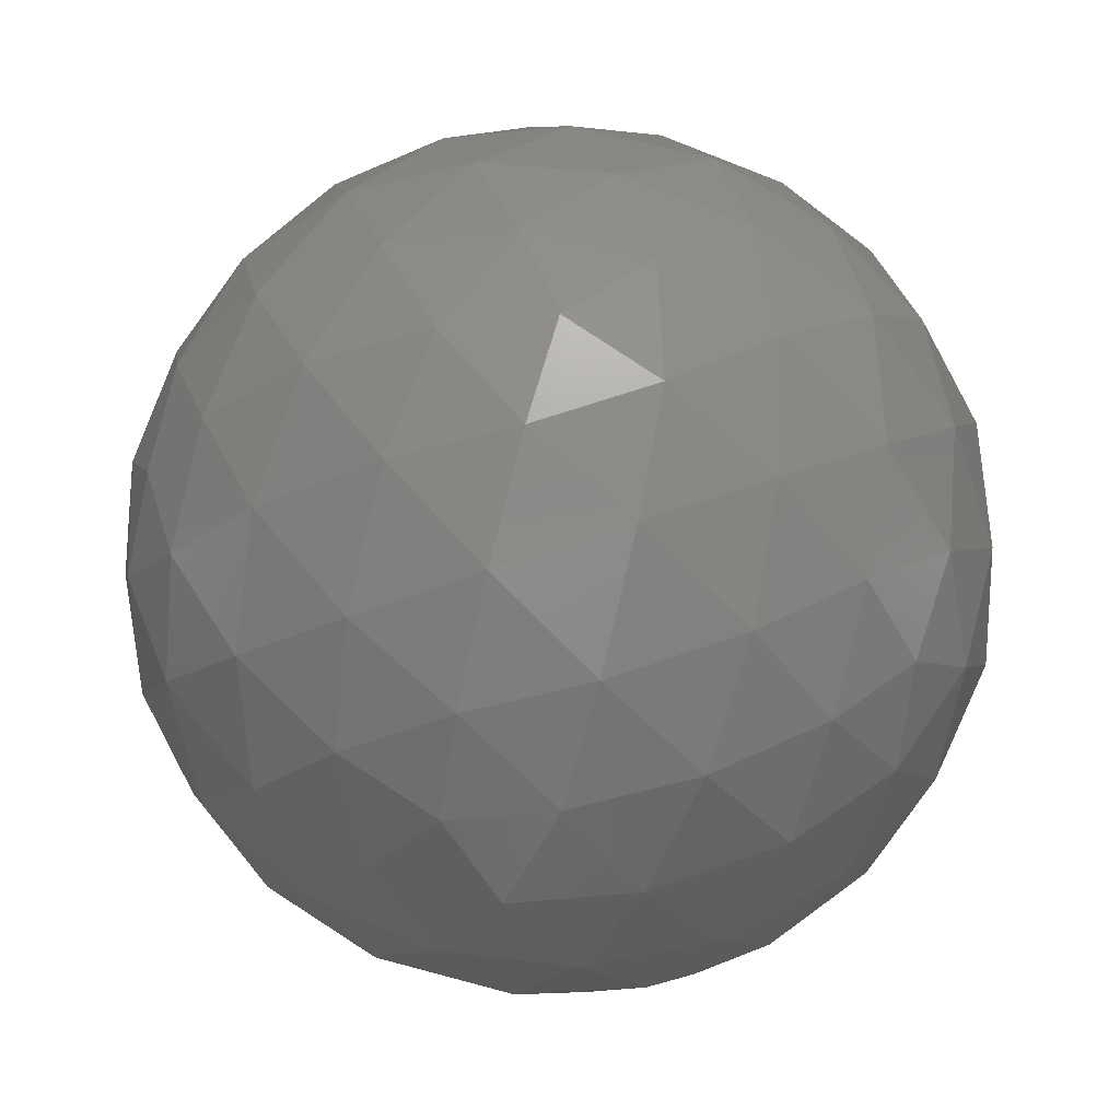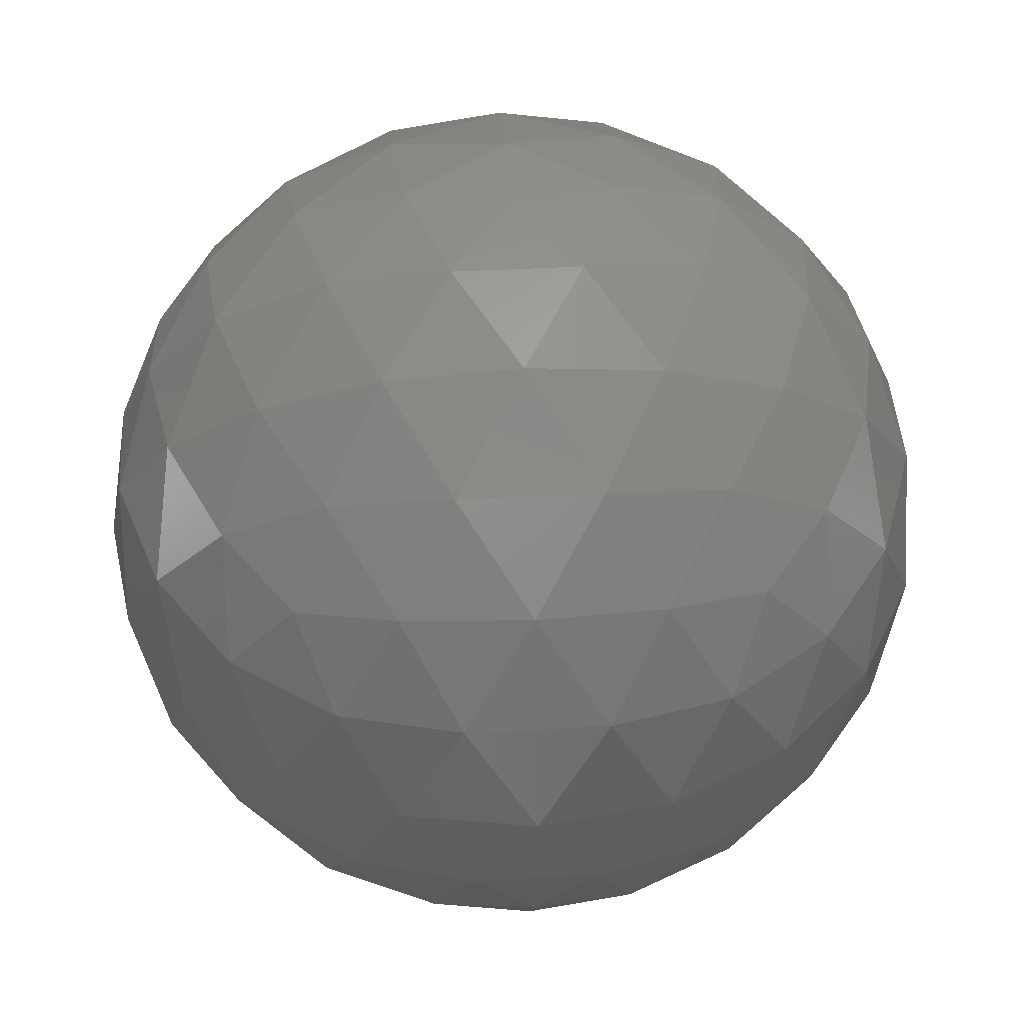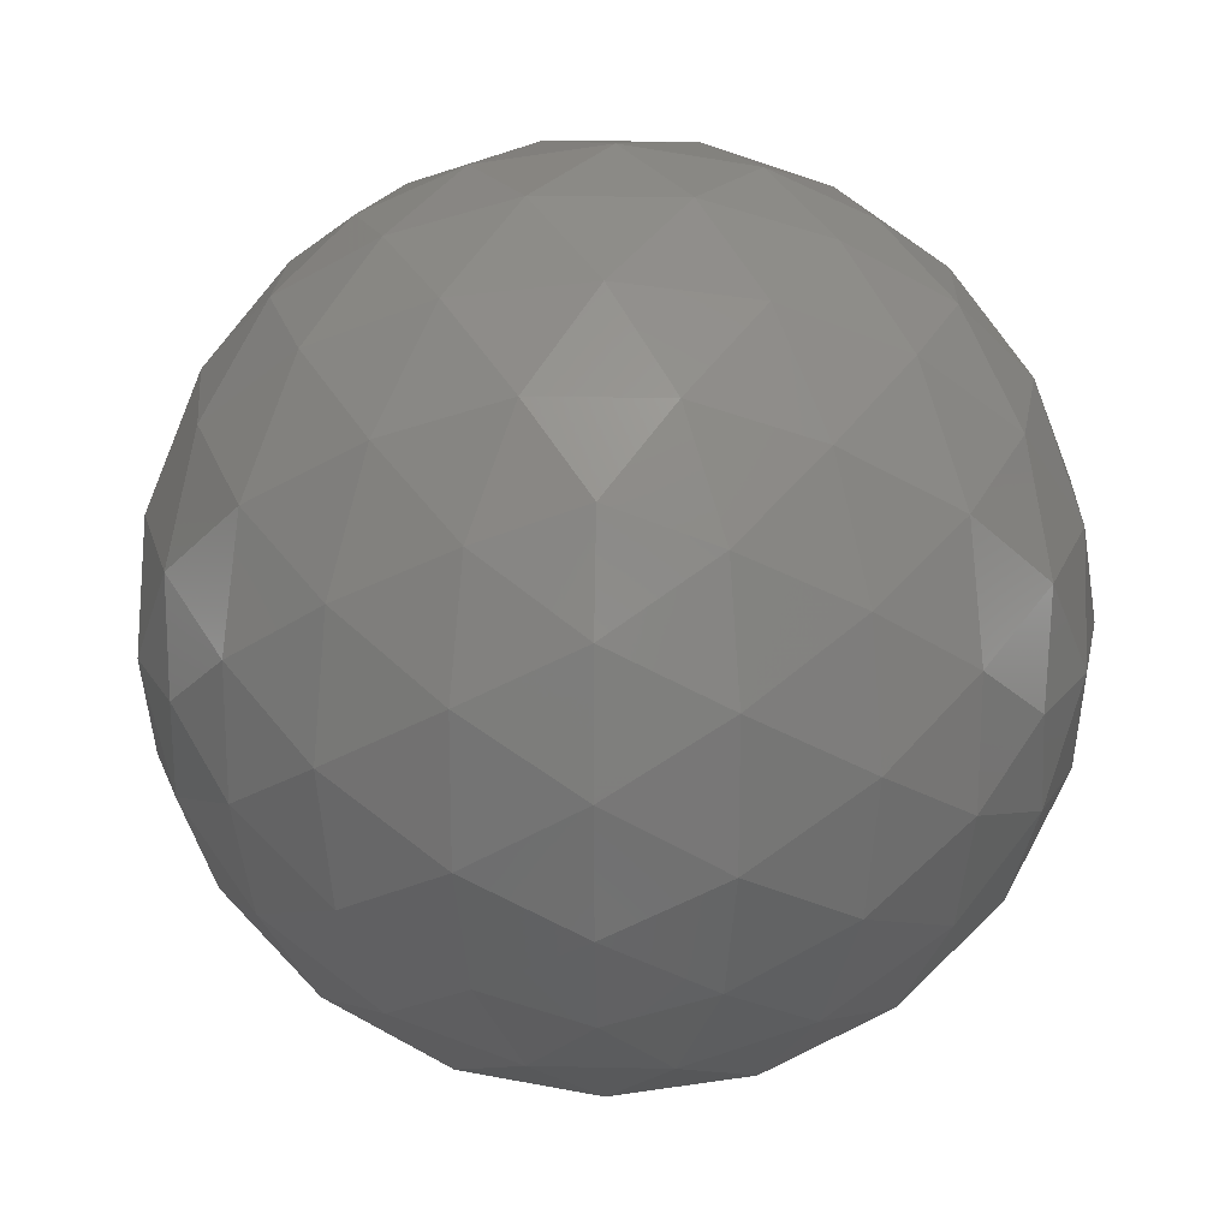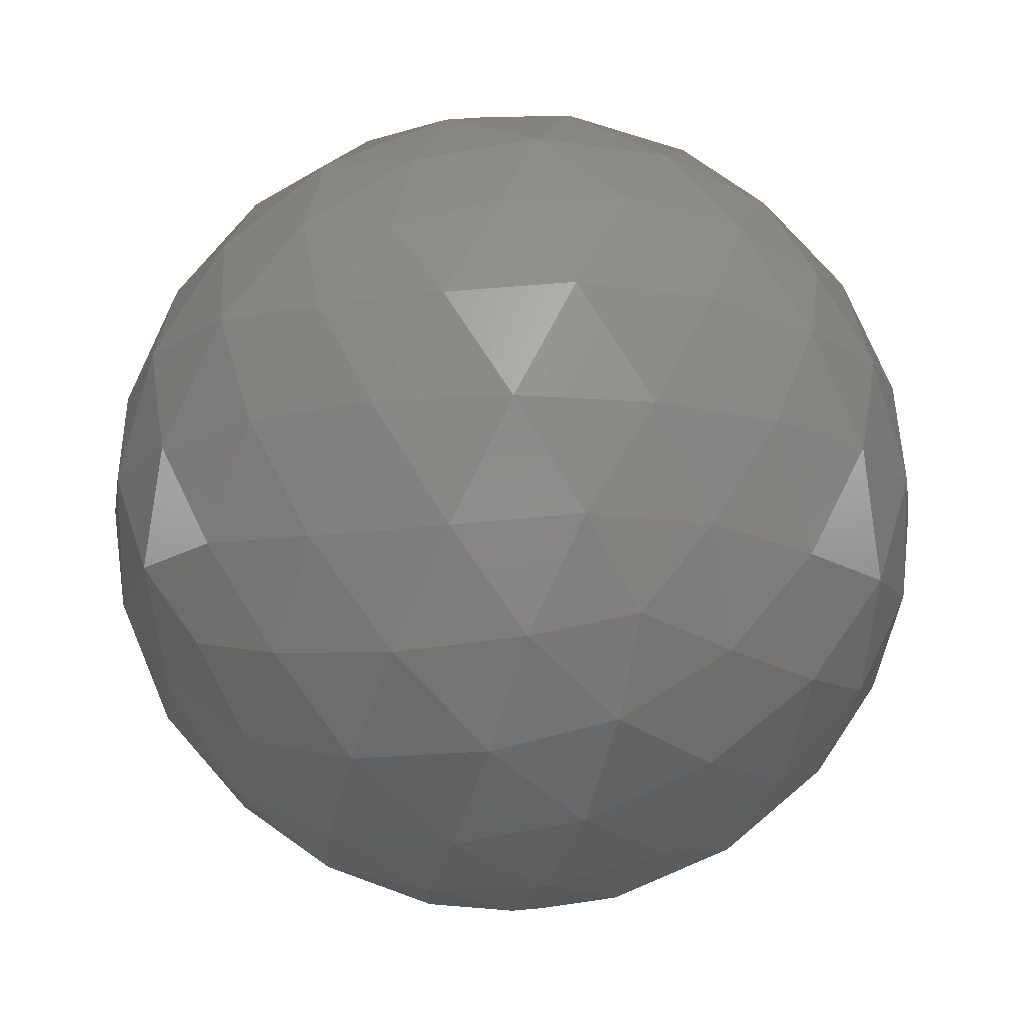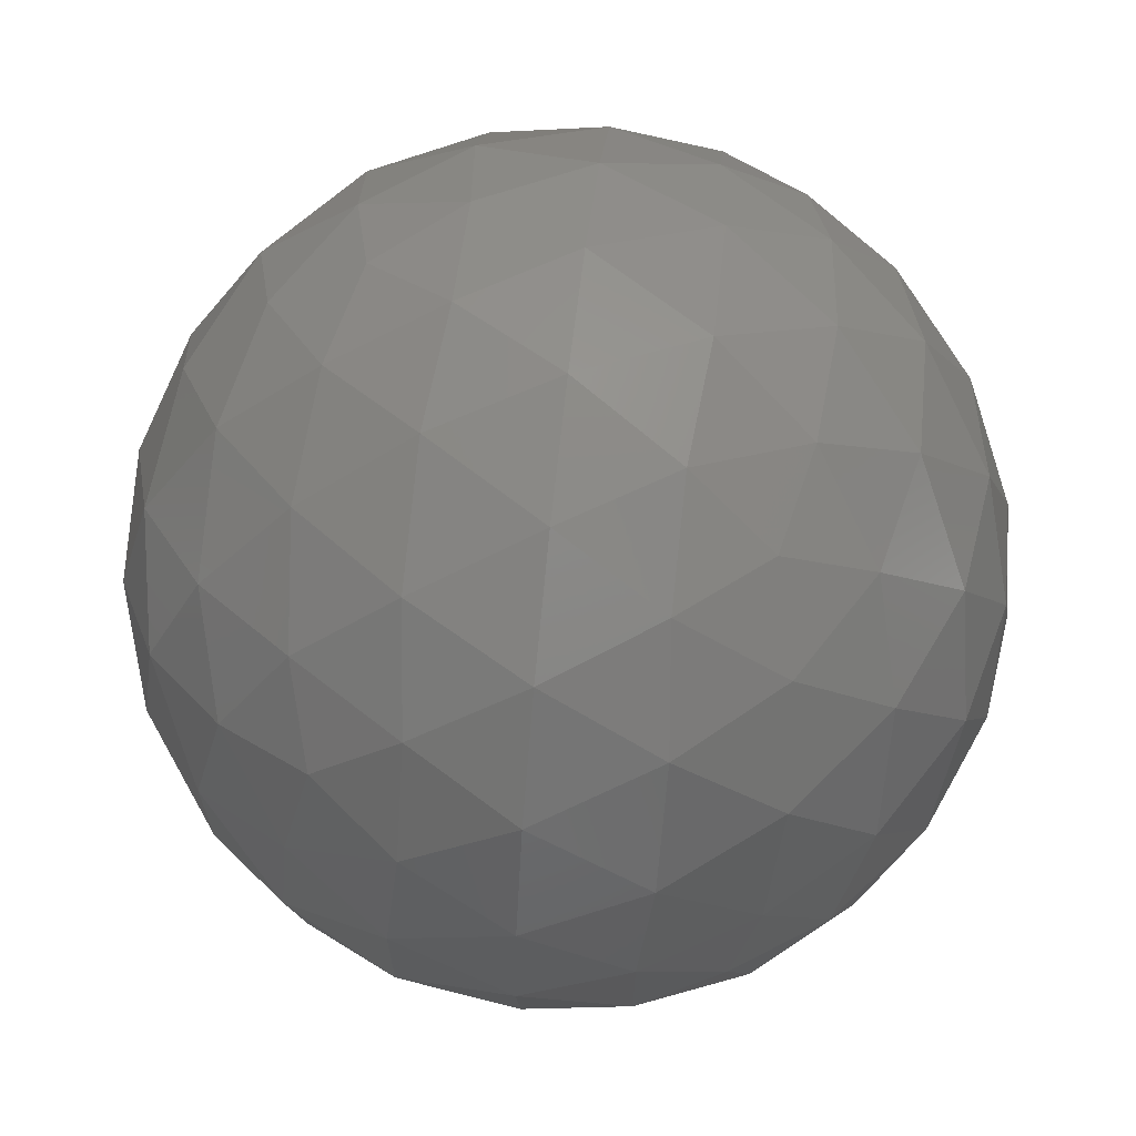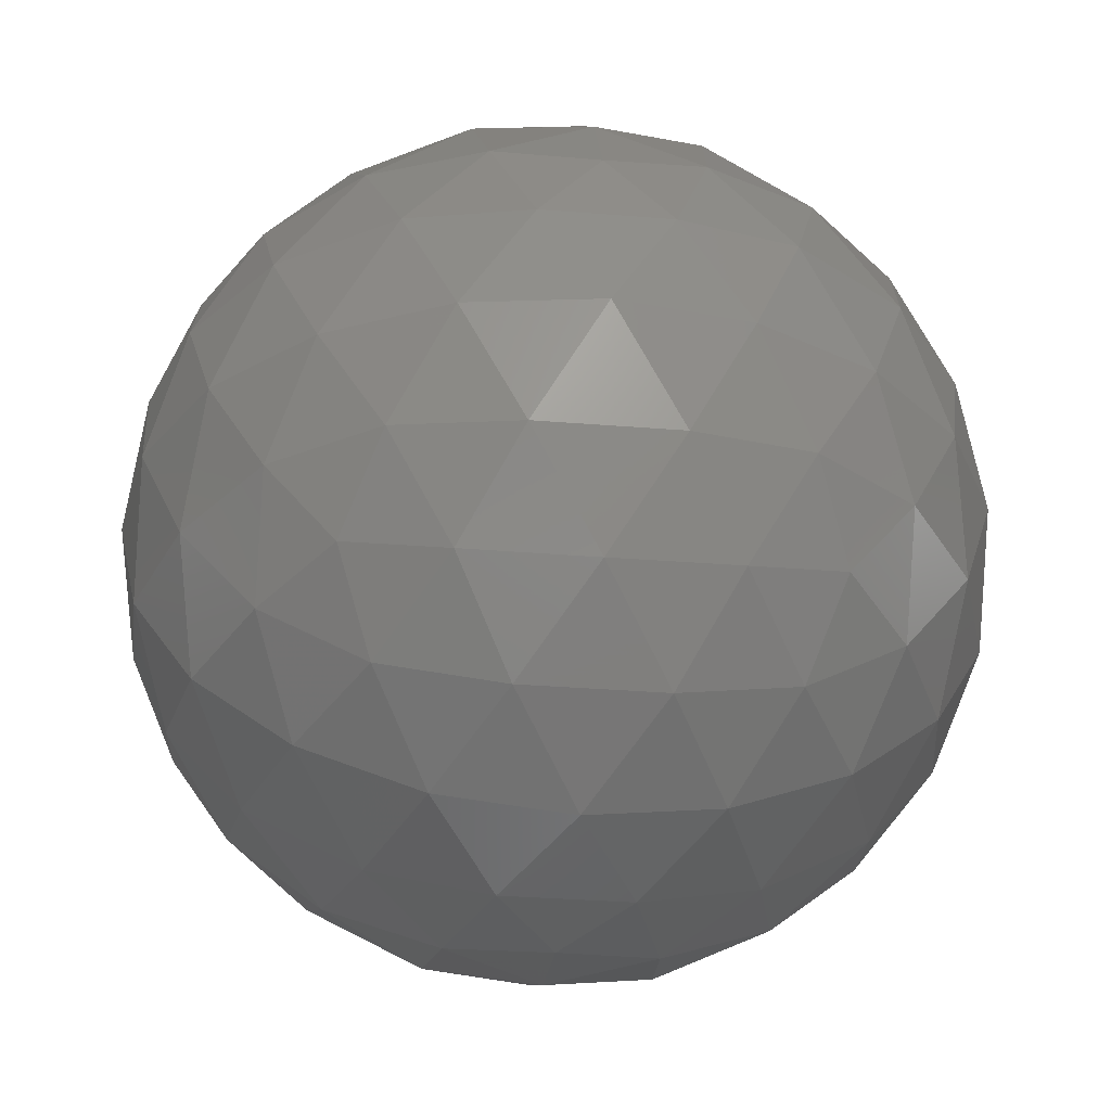
<metadata>
{"format":"stl","ext":"stl","renderer":"f3d","projection":"perspective","resolution":1024,"background":"white","views":[{"elev":60.4,"azim":177.8,"up":"+Z"},{"elev":45.3,"azim":50.6,"up":"+Z"},{"elev":20.0,"azim":-56.0,"up":"+Y"},{"elev":-14.6,"azim":-36.2,"up":"+Z"},{"elev":67.6,"azim":-20.1,"up":"+Y"},{"elev":-31.7,"azim":155.5,"up":"+Z"}]}
</metadata>
<code>
# stl→obj: 162 verts, 320 faces
v 0 0 -0.001
v 0.000203 -0.000148 -0.000968
v -7.8e-05 -0.000239 -0.000968
v 0.000724 -0.000526 -0.000447
v 0.00061 -0.000443 -0.000658
v 0.000813 -0.000295 -0.000502
v -0.000251 0 -0.000968
v -7.8e-05 0.000239 -0.000968
v 0.000203 0.000148 -0.000968
v 0.000861 -0.000443 -0.000251
v -0.000276 -0.000851 -0.000447
v -3e-05 -0.000864 -0.000502
v -0.000155 -0.000955 -0.000251
v -0.000894 0 -0.000447
v -0.000831 -0.000239 -0.000502
v -0.000957 -0.000148 -0.000251
v -0.000276 0.000851 -0.000447
v -0.000484 0.000717 -0.000502
v -0.000436 0.000864 -0.000251
v 0.000724 0.000526 -0.000447
v 0.000532 0.000682 -0.000502
v 0.000687 0.000682 -0.000251
v 0.000687 -0.000682 -0.000251
v -0.000436 -0.000864 -0.000251
v -0.000957 0.000148 -0.000251
v -0.000155 0.000955 -0.000251
v 0.000861 0.000443 -0.000251
v 0.000276 -0.000851 0.000447
v 0.000484 -0.000717 0.000502
v 0.000233 -0.000717 0.000658
v -0.000724 -0.000526 0.000447
v -0.000532 -0.000682 0.000502
v -0.00061 -0.000443 0.000658
v -0.000724 0.000526 0.000447
v -0.000813 0.000295 0.000502
v -0.00061 0.000443 0.000658
v 0.000276 0.000851 0.000447
v 3e-05 0.000864 0.000502
v 0.000233 0.000717 0.000658
v 0.000894 0 0.000447
v 0.000831 0.000239 0.000502
v 0.000753 0 0.000658
v 0.000251 0 0.000968
v 7.8e-05 0.000239 0.000968
v 0 0 0.001
v 0.000526 0 0.000851
v 0.000362 0.000263 0.000894
v 0.000638 0.000263 0.000724
v 0.000162 0.0005 0.000851
v 0.000447 0.000526 0.000724
v 0.000688 0.0005 0.000526
v 0.000484 0.000717 0.000502
v -0.000203 0.000148 0.000968
v -0.000138 0.000425 0.000894
v -5.3e-05 0.000688 0.000724
v -0.000425 0.000309 0.000851
v -0.000362 0.000588 0.000724
v -0.000263 0.000809 0.000526
v -0.000532 0.000682 0.000502
v -0.000203 -0.000148 0.000968
v -0.000447 0 0.000894
v -0.000671 0.000162 0.000724
v -0.000425 -0.000309 0.000851
v -0.000671 -0.000162 0.000724
v -0.000851 0 0.000526
v -0.000813 -0.000295 0.000502
v 7.8e-05 -0.000239 0.000968
v -0.000138 -0.000425 0.000894
v -0.000362 -0.000588 0.000724
v 0.000162 -0.0005 0.000851
v -5.3e-05 -0.000688 0.000724
v -0.000263 -0.000809 0.000526
v 3e-05 -0.000864 0.000502
v 0.000362 -0.000263 0.000894
v 0.000447 -0.000526 0.000724
v 0.000638 -0.000263 0.000724
v 0.000688 -0.0005 0.000526
v 0.000831 -0.000239 0.000502
v 0.000957 0.000148 0.000251
v 0.000951 0.000309 0
v 0.000862 0.000425 0.000276
v 0.000809 0.000588 0
v 0.000671 0.000688 0.000276
v 0.000588 0.000809 -0
v 0.000436 0.000864 0.000251
v 0.000155 0.000955 0.000251
v 0 0.001 0
v -0.000138 0.000951 0.000276
v -0.000309 0.000951 -0
v -0.000447 0.000851 0.000276
v -0.000588 0.000809 -0
v -0.000687 0.000682 0.000251
v -0.000861 0.000443 0.000251
v -0.000951 0.000309 0
v -0.000947 0.000162 0.000276
v -0.001 -0 0
v -0.000947 -0.000162 0.000276
v -0.000951 -0.000309 -0
v -0.000861 -0.000443 0.000251
v -0.000687 -0.000682 0.000251
v -0.000588 -0.000809 0
v -0.000447 -0.000851 0.000276
v -0.000309 -0.000951 -0
v -0.000138 -0.000951 0.000276
v 0 -0.001 -0
v 0.000155 -0.000955 0.000251
v 0.000436 -0.000864 0.000251
v 0.000588 -0.000809 0
v 0.000671 -0.000688 0.000276
v 0.000809 -0.000588 -0
v 0.000862 -0.000425 0.000276
v 0.000951 -0.000309 -0
v 0.000957 -0.000148 0.000251
v 0.000309 0.000951 -0
v 0.000447 0.000851 -0.000276
v 0.000138 0.000951 -0.000276
v 0.000263 0.000809 -0.000526
v -3e-05 0.000864 -0.000502
v -0.000809 0.000588 -0
v -0.000671 0.000688 -0.000276
v -0.000862 0.000425 -0.000276
v -0.000688 0.0005 -0.000526
v -0.000831 0.000239 -0.000502
v -0.000809 -0.000588 0
v -0.000862 -0.000425 -0.000276
v -0.000671 -0.000688 -0.000276
v -0.000688 -0.0005 -0.000526
v -0.000484 -0.000717 -0.000502
v 0.000309 -0.000951 0
v 0.000138 -0.000951 -0.000276
v 0.000447 -0.000851 -0.000276
v 0.000263 -0.000809 -0.000526
v 0.000532 -0.000682 -0.000502
v 0.001 0 0
v 0.000947 -0.000162 -0.000276
v 0.000947 0.000162 -0.000276
v 0.000851 0 -0.000526
v 0.000813 0.000295 -0.000502
v 0.00061 0.000443 -0.000658
v 0.000425 0.000309 -0.000851
v 0.000362 0.000588 -0.000724
v 0.000138 0.000425 -0.000894
v 5.3e-05 0.000688 -0.000724
v -0.000162 0.0005 -0.000851
v -0.000233 0.000717 -0.000658
v -0.000447 0.000526 -0.000724
v -0.000362 0.000263 -0.000894
v -0.000638 0.000263 -0.000724
v -0.000526 0 -0.000851
v -0.000753 0 -0.000658
v -0.000638 -0.000263 -0.000724
v -0.000362 -0.000263 -0.000894
v -0.000447 -0.000526 -0.000724
v -0.000162 -0.0005 -0.000851
v -0.000233 -0.000717 -0.000658
v 0.000671 0.000162 -0.000724
v 0.000671 -0.000162 -0.000724
v 0.000447 -0 -0.000894
v 0.000425 -0.000309 -0.000851
v 5.3e-05 -0.000688 -0.000724
v 0.000138 -0.000425 -0.000894
v 0.000362 -0.000588 -0.000724
f 1 2 3
f 4 5 6
f 1 3 7
f 1 7 8
f 1 8 9
f 4 6 10
f 11 12 13
f 14 15 16
f 17 18 19
f 20 21 22
f 4 10 23
f 11 13 24
f 14 16 25
f 17 19 26
f 20 22 27
f 28 29 30
f 31 32 33
f 34 35 36
f 37 38 39
f 40 41 42
f 43 44 45
f 46 47 43
f 42 48 46
f 43 47 44
f 47 49 44
f 46 48 47
f 48 50 47
f 47 50 49
f 50 39 49
f 42 41 48
f 41 51 48
f 48 51 50
f 51 52 50
f 50 52 39
f 52 37 39
f 44 53 45
f 49 54 44
f 39 55 49
f 44 54 53
f 54 56 53
f 49 55 54
f 55 57 54
f 54 57 56
f 57 36 56
f 39 38 55
f 38 58 55
f 55 58 57
f 58 59 57
f 57 59 36
f 59 34 36
f 53 60 45
f 56 61 53
f 36 62 56
f 53 61 60
f 61 63 60
f 56 62 61
f 62 64 61
f 61 64 63
f 64 33 63
f 36 35 62
f 35 65 62
f 62 65 64
f 65 66 64
f 64 66 33
f 66 31 33
f 60 67 45
f 63 68 60
f 33 69 63
f 60 68 67
f 68 70 67
f 63 69 68
f 69 71 68
f 68 71 70
f 71 30 70
f 33 32 69
f 32 72 69
f 69 72 71
f 72 73 71
f 71 73 30
f 73 28 30
f 67 43 45
f 70 74 67
f 30 75 70
f 67 74 43
f 74 46 43
f 70 75 74
f 75 76 74
f 74 76 46
f 76 42 46
f 30 29 75
f 29 77 75
f 75 77 76
f 77 78 76
f 76 78 42
f 78 40 42
f 79 41 40
f 80 81 79
f 27 82 80
f 79 81 41
f 81 51 41
f 80 82 81
f 82 83 81
f 81 83 51
f 83 52 51
f 27 22 82
f 22 84 82
f 82 84 83
f 84 85 83
f 83 85 52
f 85 37 52
f 86 38 37
f 87 88 86
f 26 89 87
f 86 88 38
f 88 58 38
f 87 89 88
f 89 90 88
f 88 90 58
f 90 59 58
f 26 19 89
f 19 91 89
f 89 91 90
f 91 92 90
f 90 92 59
f 92 34 59
f 93 35 34
f 94 95 93
f 25 96 94
f 93 95 35
f 95 65 35
f 94 96 95
f 96 97 95
f 95 97 65
f 97 66 65
f 25 16 96
f 16 98 96
f 96 98 97
f 98 99 97
f 97 99 66
f 99 31 66
f 100 32 31
f 101 102 100
f 24 103 101
f 100 102 32
f 102 72 32
f 101 103 102
f 103 104 102
f 102 104 72
f 104 73 72
f 24 13 103
f 13 105 103
f 103 105 104
f 105 106 104
f 104 106 73
f 106 28 73
f 107 29 28
f 108 109 107
f 23 110 108
f 107 109 29
f 109 77 29
f 108 110 109
f 110 111 109
f 109 111 77
f 111 78 77
f 23 10 110
f 10 112 110
f 110 112 111
f 112 113 111
f 111 113 78
f 113 40 78
f 85 86 37
f 84 114 85
f 22 115 84
f 85 114 86
f 114 87 86
f 84 115 114
f 115 116 114
f 114 116 87
f 116 26 87
f 22 21 115
f 21 117 115
f 115 117 116
f 117 118 116
f 116 118 26
f 118 17 26
f 92 93 34
f 91 119 92
f 19 120 91
f 92 119 93
f 119 94 93
f 91 120 119
f 120 121 119
f 119 121 94
f 121 25 94
f 19 18 120
f 18 122 120
f 120 122 121
f 122 123 121
f 121 123 25
f 123 14 25
f 99 100 31
f 98 124 99
f 16 125 98
f 99 124 100
f 124 101 100
f 98 125 124
f 125 126 124
f 124 126 101
f 126 24 101
f 16 15 125
f 15 127 125
f 125 127 126
f 127 128 126
f 126 128 24
f 128 11 24
f 106 107 28
f 105 129 106
f 13 130 105
f 106 129 107
f 129 108 107
f 105 130 129
f 130 131 129
f 129 131 108
f 131 23 108
f 13 12 130
f 12 132 130
f 130 132 131
f 132 133 131
f 131 133 23
f 133 4 23
f 113 79 40
f 112 134 113
f 10 135 112
f 113 134 79
f 134 80 79
f 112 135 134
f 135 136 134
f 134 136 80
f 136 27 80
f 10 6 135
f 6 137 135
f 135 137 136
f 137 138 136
f 136 138 27
f 138 20 27
f 139 21 20
f 140 141 139
f 9 142 140
f 139 141 21
f 141 117 21
f 140 142 141
f 142 143 141
f 141 143 117
f 143 118 117
f 9 8 142
f 8 144 142
f 142 144 143
f 144 145 143
f 143 145 118
f 145 17 118
f 145 18 17
f 144 146 145
f 8 147 144
f 145 146 18
f 146 122 18
f 144 147 146
f 147 148 146
f 146 148 122
f 148 123 122
f 8 7 147
f 7 149 147
f 147 149 148
f 149 150 148
f 148 150 123
f 150 14 123
f 150 15 14
f 149 151 150
f 7 152 149
f 150 151 15
f 151 127 15
f 149 152 151
f 152 153 151
f 151 153 127
f 153 128 127
f 7 3 152
f 3 154 152
f 152 154 153
f 154 155 153
f 153 155 128
f 155 11 128
f 138 139 20
f 137 156 138
f 6 157 137
f 138 156 139
f 156 140 139
f 137 157 156
f 157 158 156
f 156 158 140
f 158 9 140
f 6 5 157
f 5 159 157
f 157 159 158
f 159 2 158
f 158 2 9
f 2 1 9
f 155 12 11
f 154 160 155
f 3 161 154
f 155 160 12
f 160 132 12
f 154 161 160
f 161 162 160
f 160 162 132
f 162 133 132
f 3 2 161
f 2 159 161
f 161 159 162
f 159 5 162
f 162 5 133
f 5 4 133

</code>
